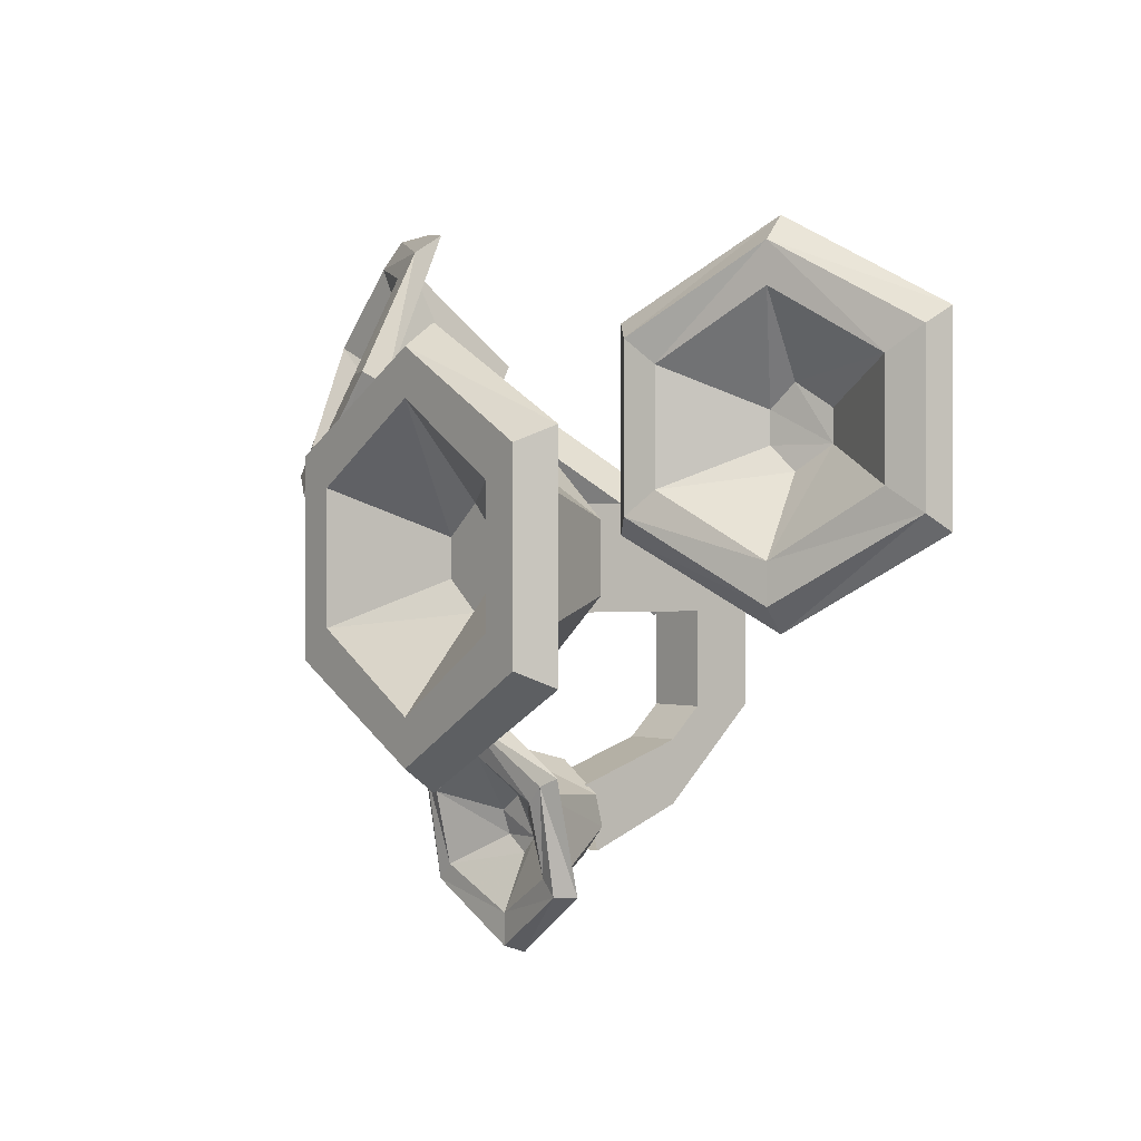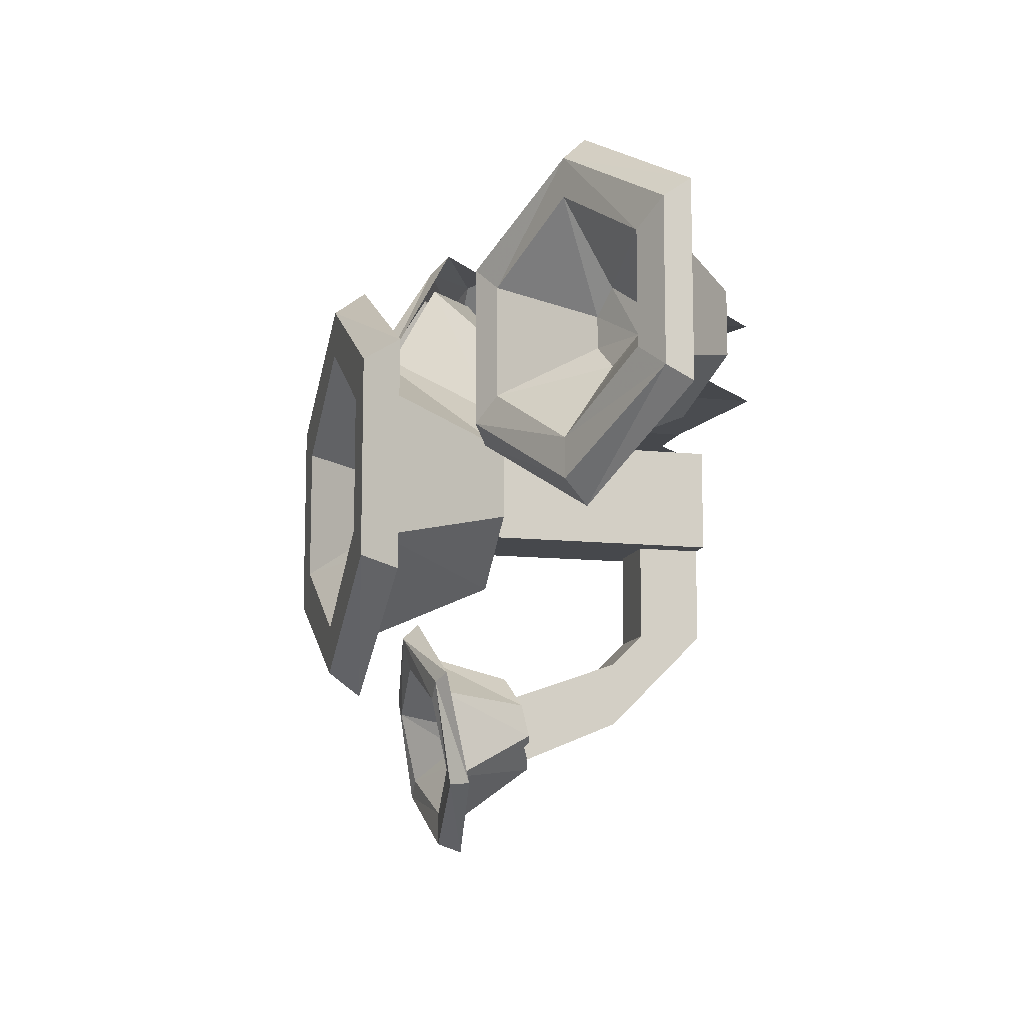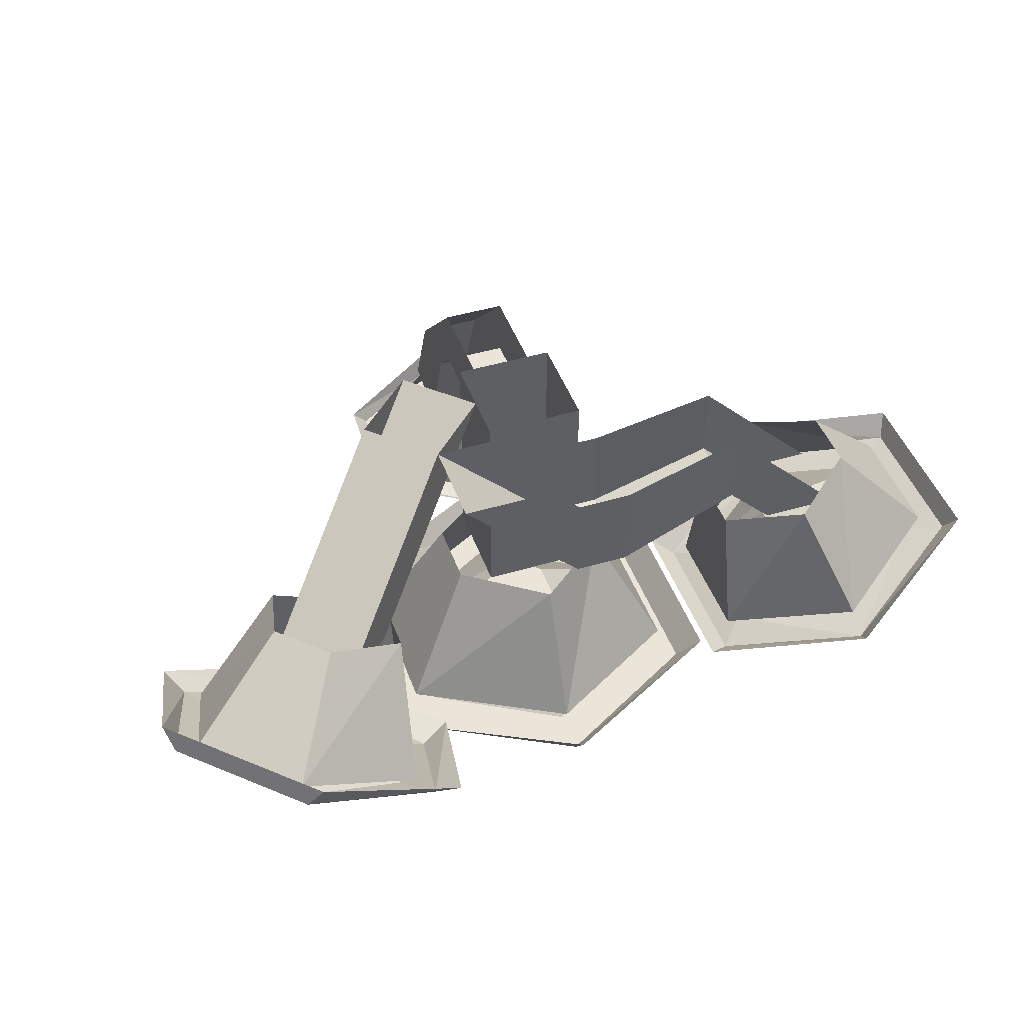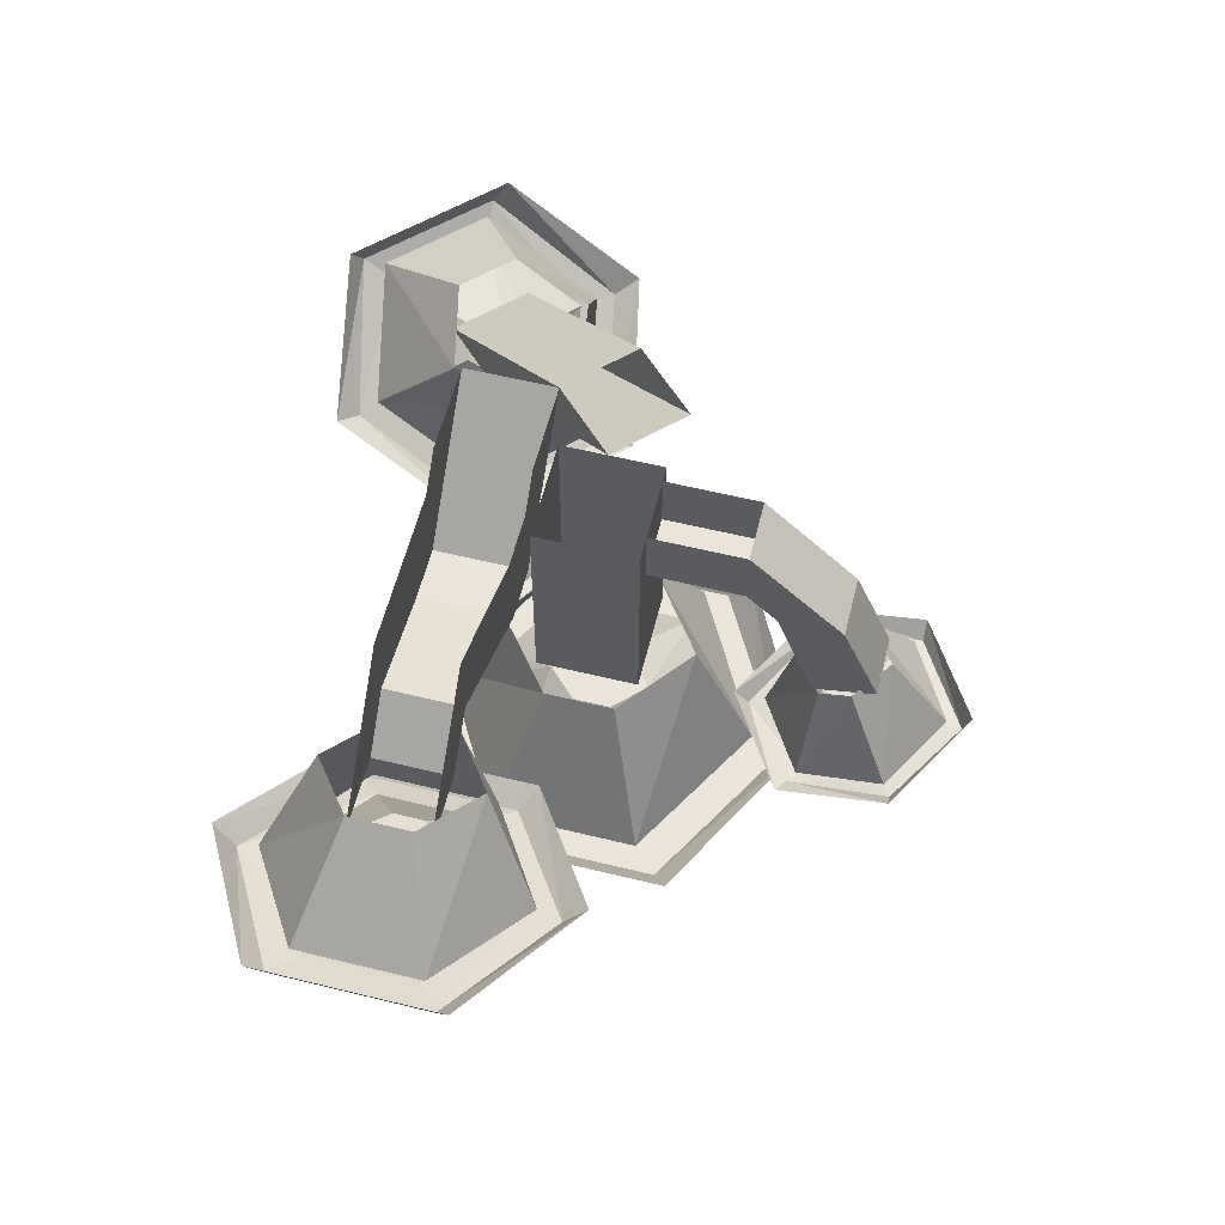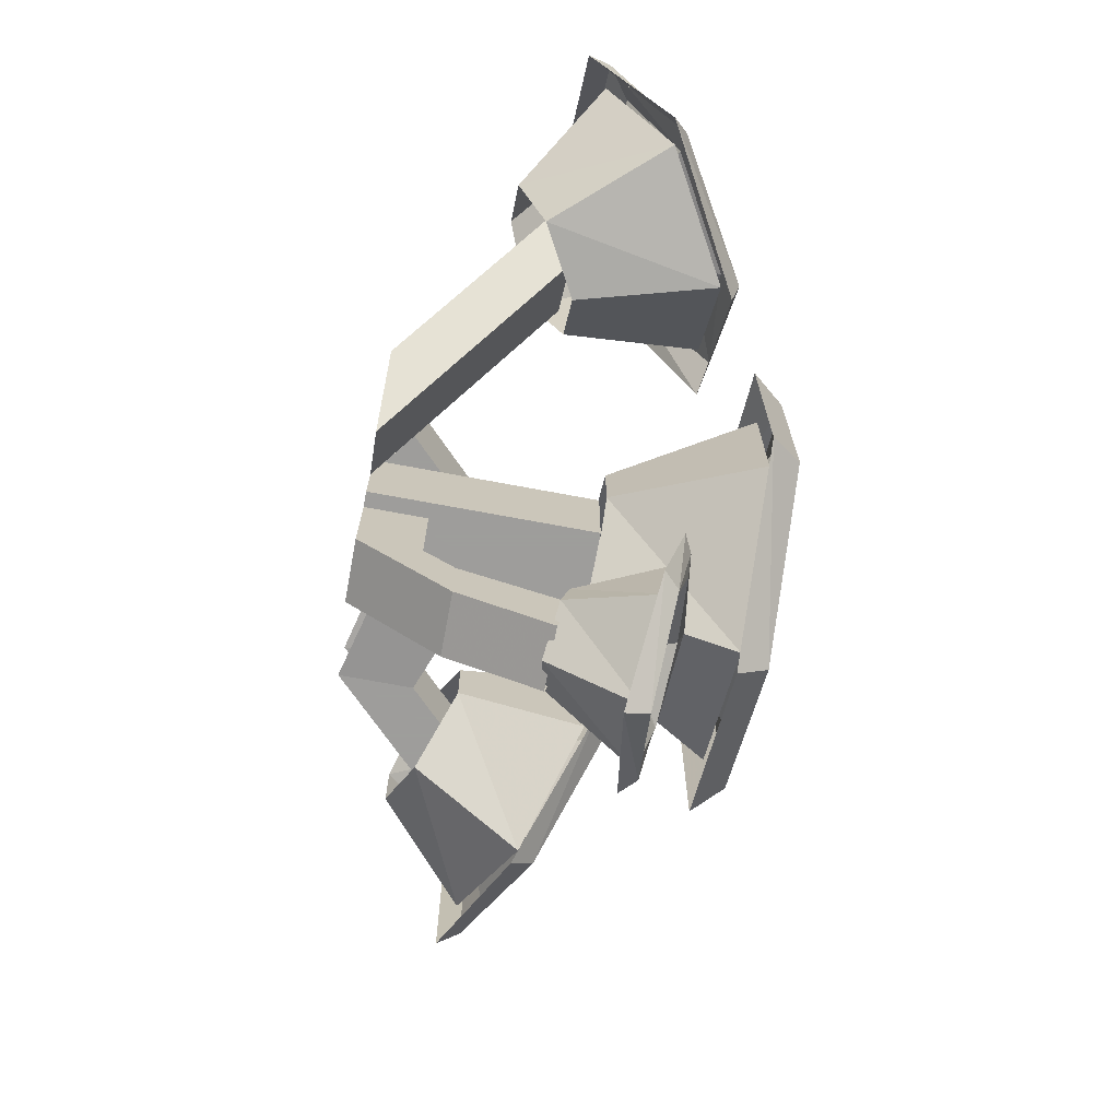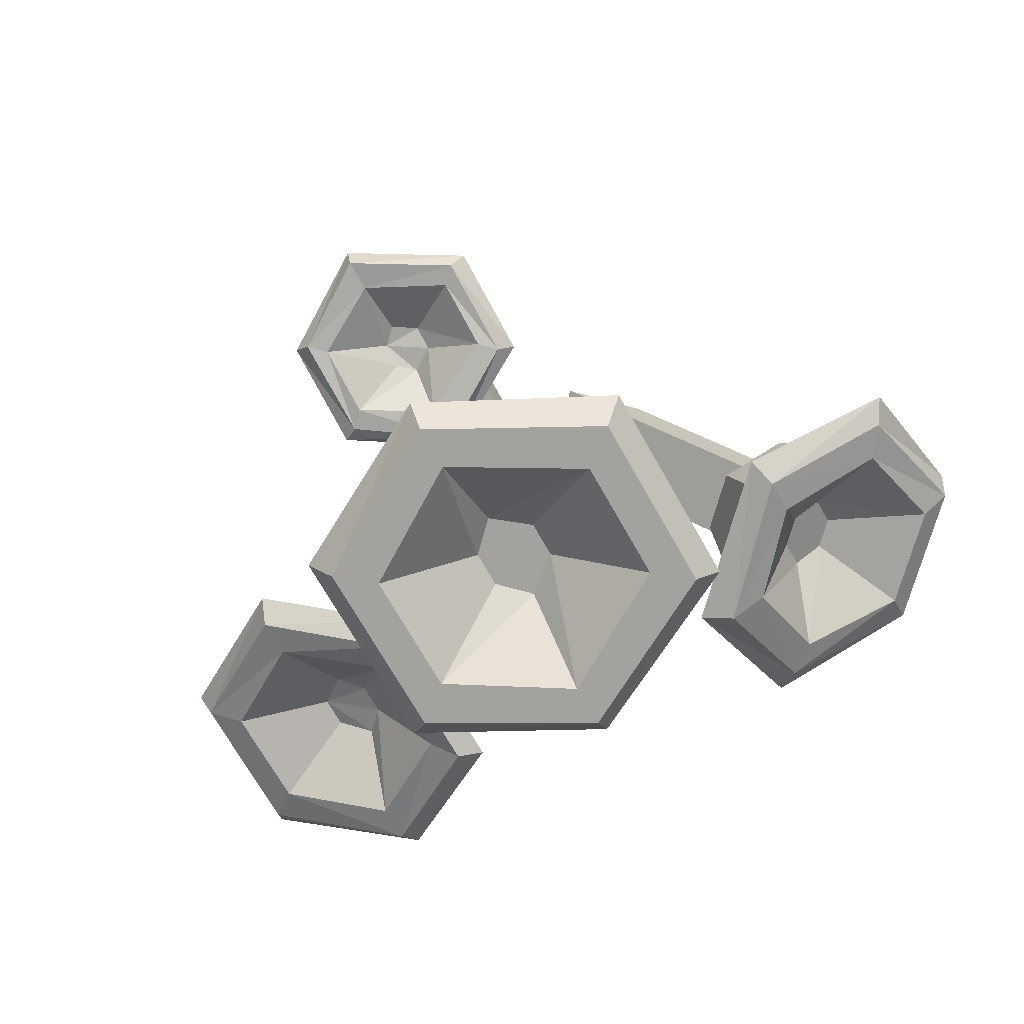
<metadata>
{"format":"obj","ext":"obj","renderer":"f3d","projection":"perspective","resolution":1024,"background":"white","views":[{"elev":-0.0,"azim":52.3,"up":"+Z"},{"elev":-11.5,"azim":75.3,"up":"+Z"},{"elev":45.0,"azim":-19.1,"up":"+Y"},{"elev":59.0,"azim":104.1,"up":"+Y"},{"elev":-70.7,"azim":-100.6,"up":"+Z"},{"elev":-72.4,"azim":-150.3,"up":"+Y"}]}
</metadata>
<code>
v -0.1875 -0.3594 -0.1172
v 0.007812 -0.3594 -0.2188
v 0.007812 -0.3906 -0.1953
v -0.1641 -0.3906 -0.1016
v -0.1875 -0.3594 0.1094
v -0.1641 -0.3906 0.09375
v 0.007812 -0.3594 0.2109
v 0.007812 -0.3906 0.1875
v 0.1953 -0.3594 0.1094
v 0.1719 -0.3906 0.09375
v 0.1953 -0.3594 -0.1172
v 0.1719 -0.3906 -0.1016
v 0.007812 -0.3906 -0.1484
v -0.125 -0.3906 -0.07031
v -0.125 -0.3906 0.0625
v 0.007812 -0.3906 0.1406
v 0.1328 -0.3906 0.0625
v 0.1328 -0.3906 -0.07031
v 0.03906 -0.3125 -0.02344
v 0.007812 -0.3125 -0.05469
v -0.03125 -0.3125 -0.02344
v -0.03125 -0.3125 0.01562
v 0.007812 -0.3125 0.04688
v 0.03906 -0.3125 0.01562
v 0 -0.2656 -0.3516
v -0.08594 -0.2734 -0.3047
v -0.04688 -0.1875 -0.2578
v 0 -0.1797 -0.2891
v 0.07812 -0.2734 -0.3047
v 0.03906 -0.1875 -0.2578
v 0.07812 -0.2891 -0.2188
v 0.03906 -0.1953 -0.2266
v 0 -0.2969 -0.1719
v 0 -0.2031 -0.1953
v -0.08594 -0.2891 -0.2188
v -0.04688 -0.1953 -0.2266
v -0.1094 -0.2656 -0.3125
v 0 -0.25 -0.375
v 0 -0.2734 -0.3672
v -0.09375 -0.2812 -0.3125
v -0.1094 -0.2891 -0.2031
v -0.09375 -0.2969 -0.2109
v 0 -0.2969 -0.1406
v 0 -0.3125 -0.1562
v 0.1016 -0.2891 -0.2031
v 0.08594 -0.2969 -0.2109
v 0.1016 -0.2656 -0.3125
v 0.08594 -0.2812 -0.3125
v 0 -0.2734 -0.3359
v -0.07812 -0.2812 -0.2969
v -0.07812 -0.2969 -0.2266
v 0 -0.3047 -0.1875
v 0.07031 -0.2969 -0.2266
v 0.07031 -0.2812 -0.2969
v 0.01562 -0.25 -0.2656
v 0 -0.25 -0.2812
v -0.02344 -0.25 -0.2656
v -0.02344 -0.2578 -0.2422
v 0 -0.2578 -0.2266
v 0.01562 -0.2578 -0.2422
v 0.007812 -0.3672 -0.1641
v -0.1484 -0.3672 -0.07812
v -0.07812 -0.2266 -0.03906
v 0.007812 -0.2266 -0.1016
v 0.1562 -0.3672 -0.07812
v 0.08594 -0.2266 -0.03906
v 0.1562 -0.3672 0.07031
v 0.08594 -0.2266 0.03125
v 0.007812 -0.3672 0.1562
v 0.007812 -0.2266 0.09375
v -0.1484 -0.3672 0.07031
v -0.07812 -0.2266 0.03125
v 0.03125 -0.0625 -0.1484
v -0.03125 -0.0625 -0.1484
v -0.03125 -0.09375 -0.1797
v 0.03125 -0.09375 -0.1797
v 0.03125 -0.09375 -0.2422
v 0.03125 0 -0.1484
v 0.03125 0 -0.05469
v 0.03125 -0.0625 -0.05469
v -0.03125 -0.0625 -0.05469
v -0.03125 0 -0.05469
v -0.03125 0 -0.1484
v -0.03125 -0.09375 -0.2422
v -0.03125 -0.1875 -0.2812
v -0.03125 -0.2031 -0.2188
v 0.03125 -0.2031 -0.2188
v 0.03125 -0.1875 -0.2812
v -0.2031 -0.1562 0.1562
v -0.2656 -0.1562 0.09375
v -0.1094 0 -0.0625
v -0.04688 0 0
v -0.2656 -0.1562 0.2188
v -0.1094 0 0.0625
v -0.3281 -0.1562 0.1562
v -0.1719 0 0
v -0.3984 -0.2344 0.1016
v -0.4219 -0.1641 0.2266
v -0.3203 -0.09375 0.1641
v -0.3047 -0.125 0.08594
v -0.2734 -0.3047 0.07812
v -0.2344 -0.1641 0.07812
v -0.1875 -0.3047 0.1641
v -0.1875 -0.1641 0.125
v -0.2109 -0.2344 0.2891
v -0.1953 -0.125 0.1953
v -0.3359 -0.1641 0.3125
v -0.2734 -0.09375 0.2109
v -0.4531 -0.1406 0.2109
v -0.4297 -0.2266 0.0625
v -0.4141 -0.2422 0.08594
v -0.4453 -0.1641 0.2266
v -0.3203 -0.1406 0.3438
v -0.3359 -0.1641 0.3359
v -0.1719 -0.2266 0.3203
v -0.1953 -0.2422 0.3047
v -0.1406 -0.3125 0.1641
v -0.1719 -0.3203 0.1797
v -0.2734 -0.3125 0.03125
v -0.2812 -0.3203 0.0625
v -0.3906 -0.2422 0.1172
v -0.4141 -0.1875 0.2266
v -0.3359 -0.1875 0.3047
v -0.2266 -0.2422 0.2812
v -0.2109 -0.3047 0.1797
v -0.2812 -0.3047 0.1016
v -0.2812 -0.2109 0.1484
v -0.3125 -0.1953 0.1484
v -0.3125 -0.1797 0.1797
v -0.2891 -0.1797 0.2031
v -0.2578 -0.1953 0.2031
v -0.2578 -0.2109 0.1719
v -0.01562 0 0.0625
v 0.01562 -0.03125 0.0625
v 0.01562 -0.125 0.0625
v -0.1094 0 0.1562
v 0.01562 -0.125 0.1562
v -0.01562 0 0.1562
v 0.01562 -0.03125 0.1562
v 0.07031 -0.03125 0.1562
v 0.07031 -0.125 0.1562
v 0.1953 0 0.1484
v 0.1953 -0.07812 0.1484
v 0.2422 -0.125 0.1484
v 0.3203 -0.125 0.1484
v 0.07031 -0.03125 0.0625
v 0.07031 -0.125 0.0625
v 0.1953 0 0.07031
v 0.1953 -0.07812 0.07031
v 0.2422 -0.125 0.07031
v 0.3203 -0.125 0.07031
v 0.05469 -0.2266 0.04688
v 0.05469 -0.2266 -0.05469
v 0.05469 0 -0.05469
v 0.05469 0 0.04688
v -0.04688 -0.2266 0.04688
v -0.04688 0 0.04688
v -0.04688 -0.2266 -0.05469
v -0.04688 0 -0.05469
v 0.3125 -0.2109 -0.02344
v 0.1953 -0.2578 0.04688
v 0.1953 -0.125 0.07812
v 0.2656 -0.09375 0.03125
v 0.4219 -0.1641 0.04688
v 0.3281 -0.07031 0.07812
v 0.4219 -0.1641 0.1719
v 0.3281 -0.07031 0.1406
v 0.3125 -0.2109 0.2422
v 0.2656 -0.09375 0.1875
v 0.1953 -0.2578 0.1719
v 0.1953 -0.125 0.1406
v 0.1641 -0.2656 0.01562
v 0.3047 -0.2031 -0.07031
v 0.3125 -0.2266 -0.04688
v 0.1875 -0.2812 0.03125
v 0.1641 -0.2656 0.2031
v 0.1875 -0.2812 0.1875
v 0.3047 -0.2031 0.2891
v 0.3125 -0.2266 0.2656
v 0.4531 -0.1484 0.2031
v 0.4453 -0.1719 0.1875
v 0.4531 -0.1484 0.01562
v 0.4453 -0.1719 0.03125
v 0.3125 -0.2266 -0.007812
v 0.2109 -0.2656 0.05469
v 0.2109 -0.2656 0.1641
v 0.3125 -0.2266 0.2266
v 0.4141 -0.1875 0.1641
v 0.4141 -0.1875 0.05469
v 0.3203 -0.1562 0.09375
v 0.2891 -0.1719 0.07031
v 0.2656 -0.1797 0.09375
v 0.2656 -0.1797 0.125
v 0.2891 -0.1719 0.1484
v 0.3203 -0.1562 0.125
f 1 2 3
f 1 3 4
f 1 4 5
f 5 4 6
f 5 6 7
f 7 6 8
f 7 8 9
f 9 8 10
f 9 10 11
f 11 10 12
f 11 12 2
f 2 12 3
f 3 12 13
f 3 13 4
f 4 13 14
f 4 14 6
f 6 14 15
f 6 15 8
f 8 15 16
f 8 16 17
f 8 17 10
f 10 17 18
f 10 18 12
f 12 18 13
f 13 18 19
f 13 19 20
f 13 20 14
f 14 20 21
f 14 21 15
f 15 21 22
f 15 22 16
f 16 22 23
f 16 23 17
f 17 23 24
f 17 24 18
f 18 24 19
f 19 24 23
f 19 23 22
f 19 22 21
f 19 21 20
f 37 38 39
f 37 39 40
f 37 40 41
f 41 40 42
f 41 42 43
f 43 42 44
f 43 44 45
f 45 44 46
f 45 46 47
f 47 46 48
f 47 48 38
f 38 48 39
f 39 48 49
f 39 49 40
f 40 49 50
f 40 50 42
f 42 50 51
f 42 51 44
f 44 51 52
f 44 52 53
f 44 53 46
f 46 53 54
f 46 54 48
f 48 54 49
f 49 54 55
f 49 55 56
f 49 56 50
f 50 56 57
f 50 57 51
f 51 57 58
f 51 58 52
f 52 58 59
f 52 59 53
f 53 59 60
f 53 60 54
f 54 60 55
f 55 60 59
f 55 59 58
f 55 58 57
f 55 57 56
f 109 110 111
f 109 111 112
f 109 112 113
f 113 112 114
f 113 114 115
f 115 114 116
f 115 116 117
f 117 116 118
f 117 118 119
f 119 118 120
f 119 120 110
f 110 120 111
f 111 120 121
f 111 121 112
f 112 121 122
f 112 122 114
f 114 122 123
f 114 123 116
f 116 123 124
f 116 124 125
f 116 125 118
f 118 125 126
f 118 126 120
f 120 126 121
f 121 126 127
f 121 127 128
f 121 128 122
f 122 128 129
f 122 129 123
f 123 129 130
f 123 130 124
f 124 130 131
f 124 131 125
f 125 131 132
f 125 132 126
f 126 132 127
f 127 132 131
f 127 131 130
f 127 130 129
f 127 129 128
f 172 173 174
f 172 174 175
f 172 175 176
f 176 175 177
f 176 177 178
f 178 177 179
f 178 179 180
f 180 179 181
f 180 181 182
f 182 181 183
f 182 183 173
f 173 183 174
f 174 183 184
f 174 184 175
f 175 184 185
f 175 185 177
f 177 185 186
f 177 186 179
f 179 186 187
f 179 187 188
f 179 188 181
f 181 188 189
f 181 189 183
f 183 189 184
f 184 189 190
f 184 190 191
f 184 191 185
f 185 191 192
f 185 192 186
f 186 192 193
f 186 193 187
f 187 193 194
f 187 194 188
f 188 194 195
f 188 195 189
f 189 195 190
f 190 195 194
f 190 194 193
f 190 193 192
f 190 192 191
f 25 26 27
f 25 27 28
f 25 28 29
f 29 28 30
f 29 30 31
f 31 30 32
f 31 32 33
f 33 32 34
f 33 34 35
f 35 34 36
f 35 36 26
f 26 36 27
f 61 62 63
f 61 63 64
f 61 64 65
f 65 64 66
f 65 66 67
f 67 66 68
f 67 68 69
f 69 68 70
f 69 70 71
f 71 70 72
f 71 72 62
f 62 72 63
f 97 98 99
f 97 99 100
f 97 100 101
f 101 100 102
f 101 102 103
f 103 102 104
f 103 104 105
f 105 104 106
f 105 106 107
f 107 106 108
f 107 108 98
f 98 108 99
f 160 161 162
f 160 162 163
f 160 163 164
f 164 163 165
f 164 165 166
f 166 165 167
f 166 167 168
f 168 167 169
f 168 169 170
f 170 169 171
f 170 171 161
f 161 171 162
f 73 74 75
f 73 75 76
f 73 76 77
f 73 77 78
f 73 78 79
f 73 79 80
f 73 80 81
f 73 81 74
f 74 81 82
f 74 82 83
f 74 83 75
f 75 83 84
f 75 84 85
f 75 85 86
f 75 86 76
f 76 86 87
f 76 87 88
f 76 88 77
f 77 88 84
f 77 84 83
f 77 83 78
f 84 88 85
f 89 90 91
f 89 91 92
f 89 92 93
f 93 92 94
f 93 94 95
f 95 94 96
f 95 96 90
f 90 96 91
f 133 134 135
f 133 135 94
f 94 135 136
f 136 135 137
f 136 137 138
f 138 137 139
f 139 137 140
f 140 137 141
f 140 141 142
f 142 141 143
f 142 143 144
f 142 144 145
f 134 146 147
f 134 147 135
f 135 147 141
f 135 141 137
f 146 148 149
f 146 149 147
f 147 149 141
f 141 149 143
f 143 149 150
f 143 150 144
f 148 151 150
f 148 150 149
f 152 153 154
f 152 154 155
f 152 155 156
f 156 155 157
f 156 157 158
f 158 157 159
f 158 159 153
f 153 159 154

</code>
